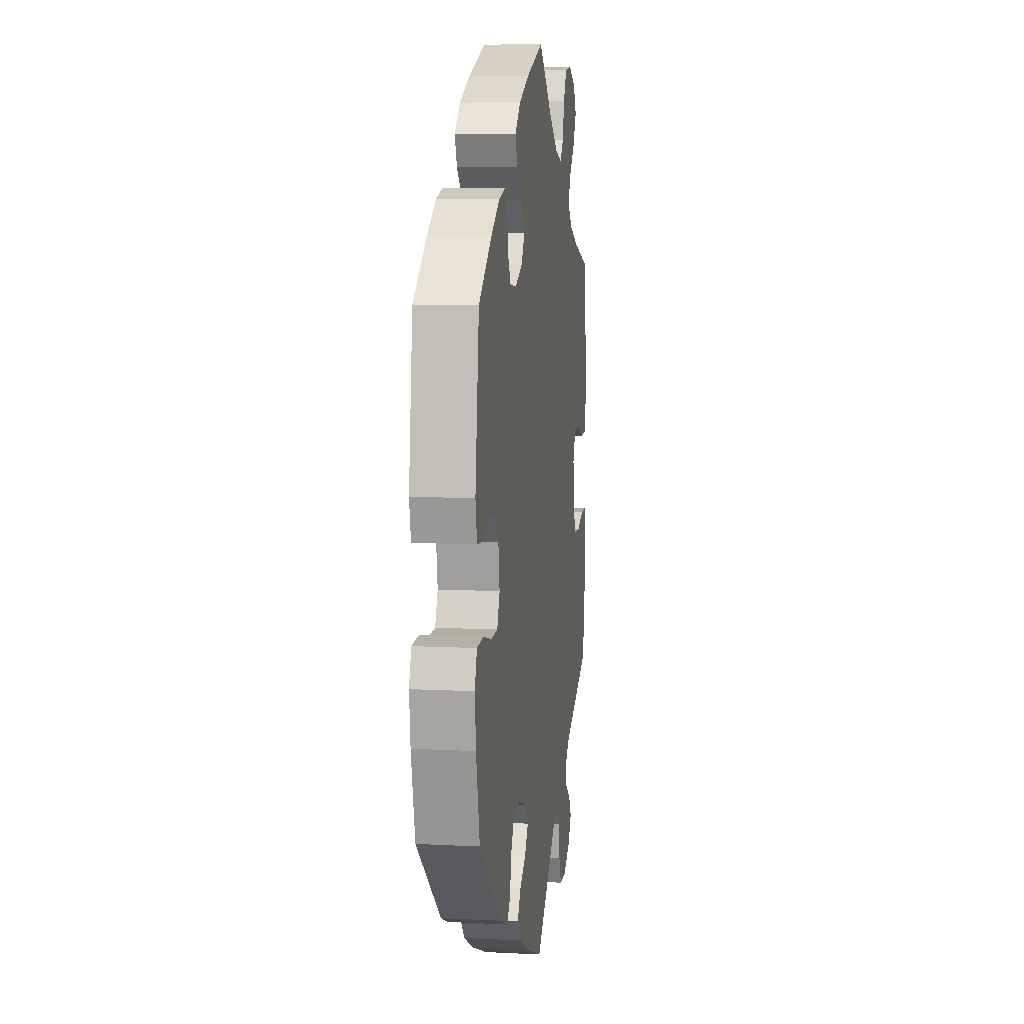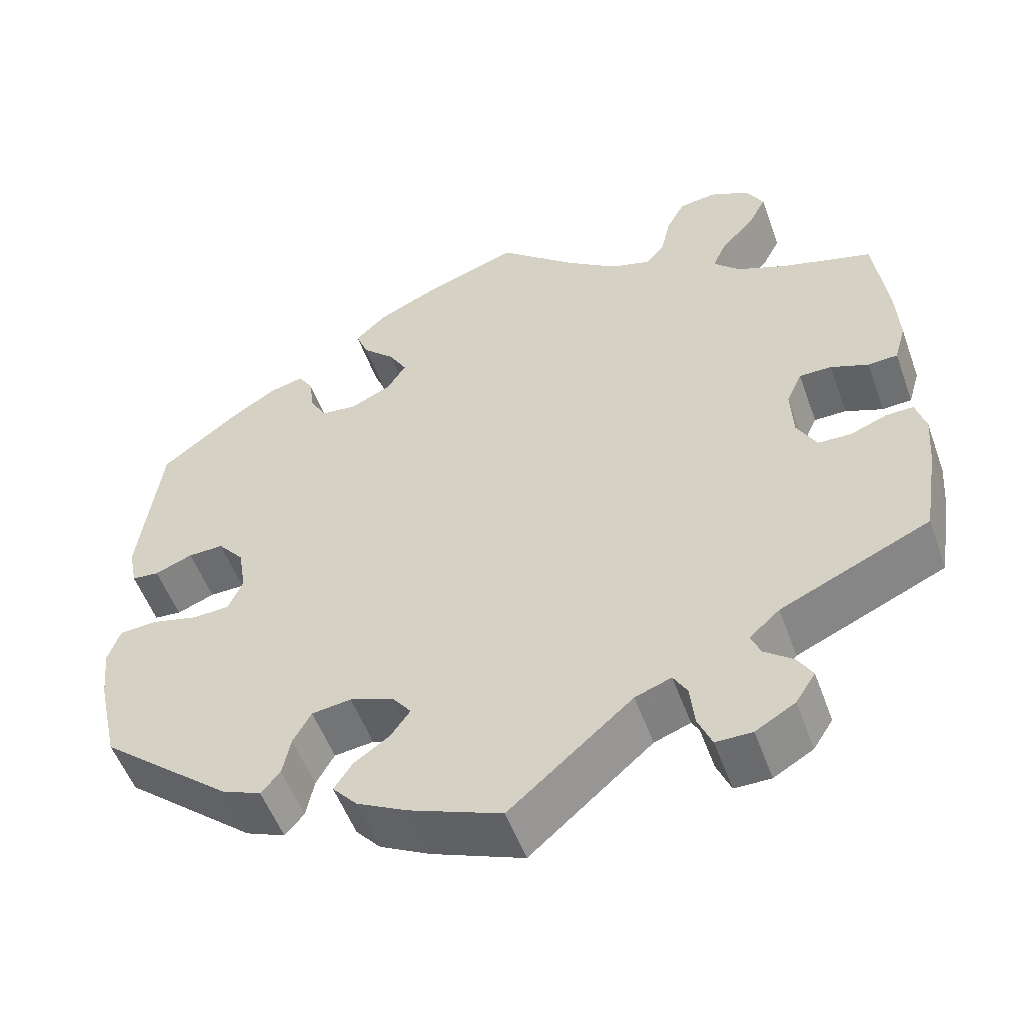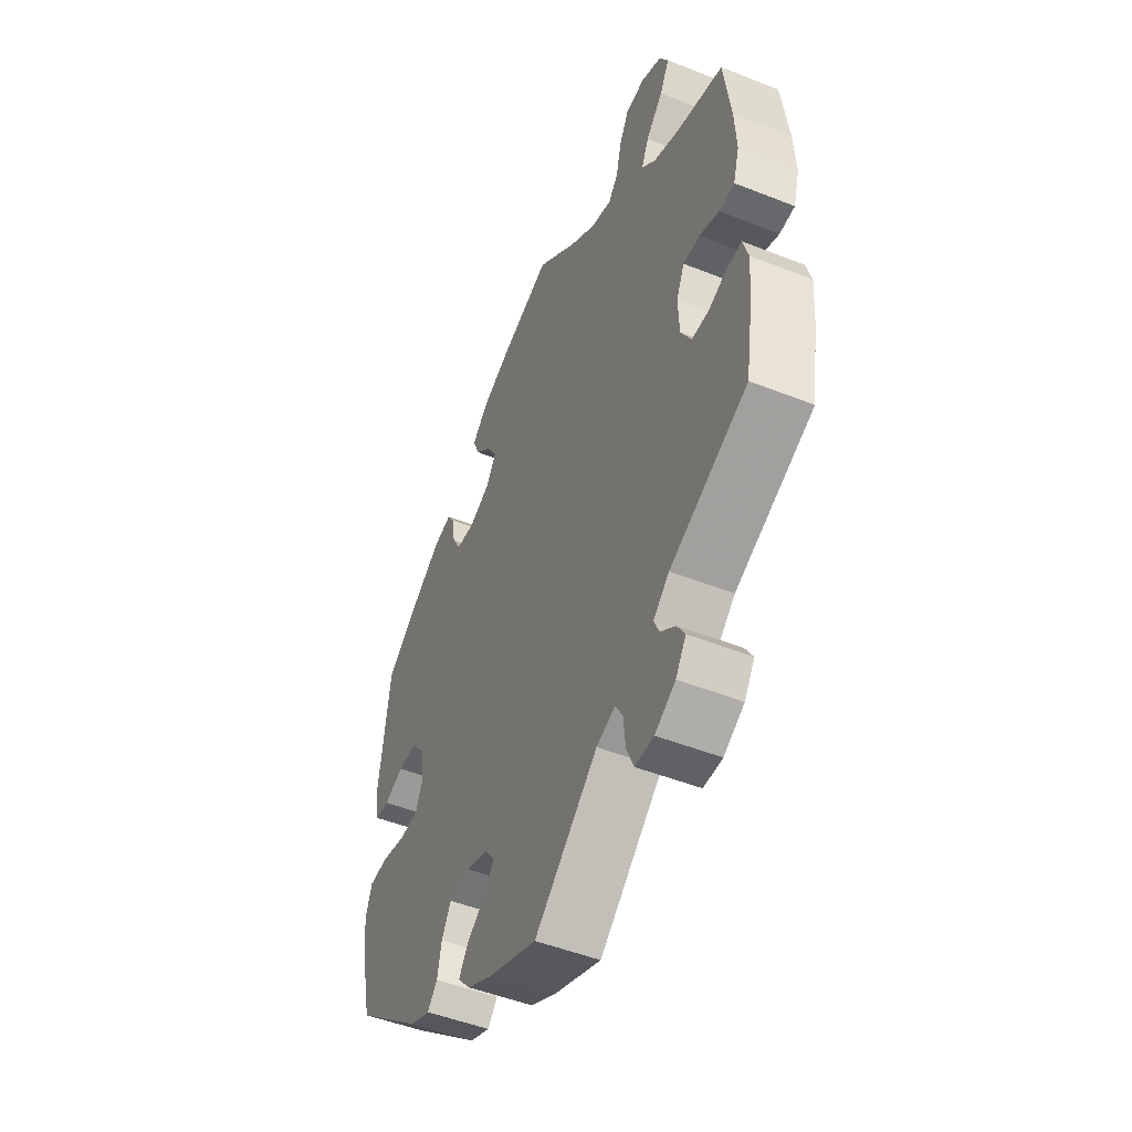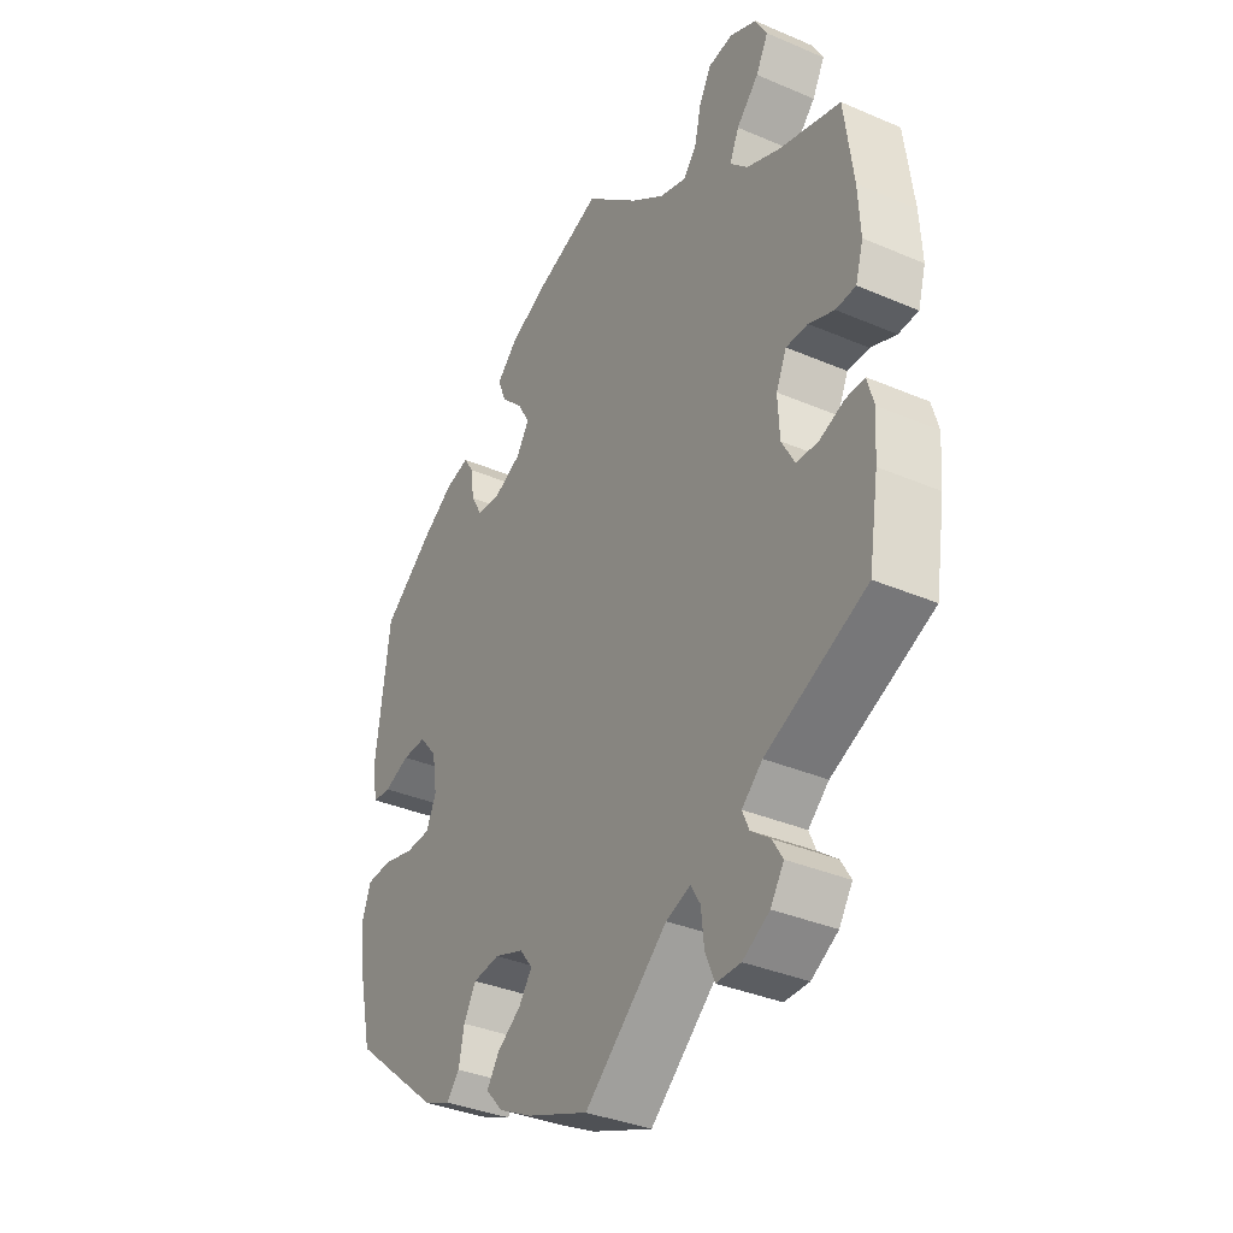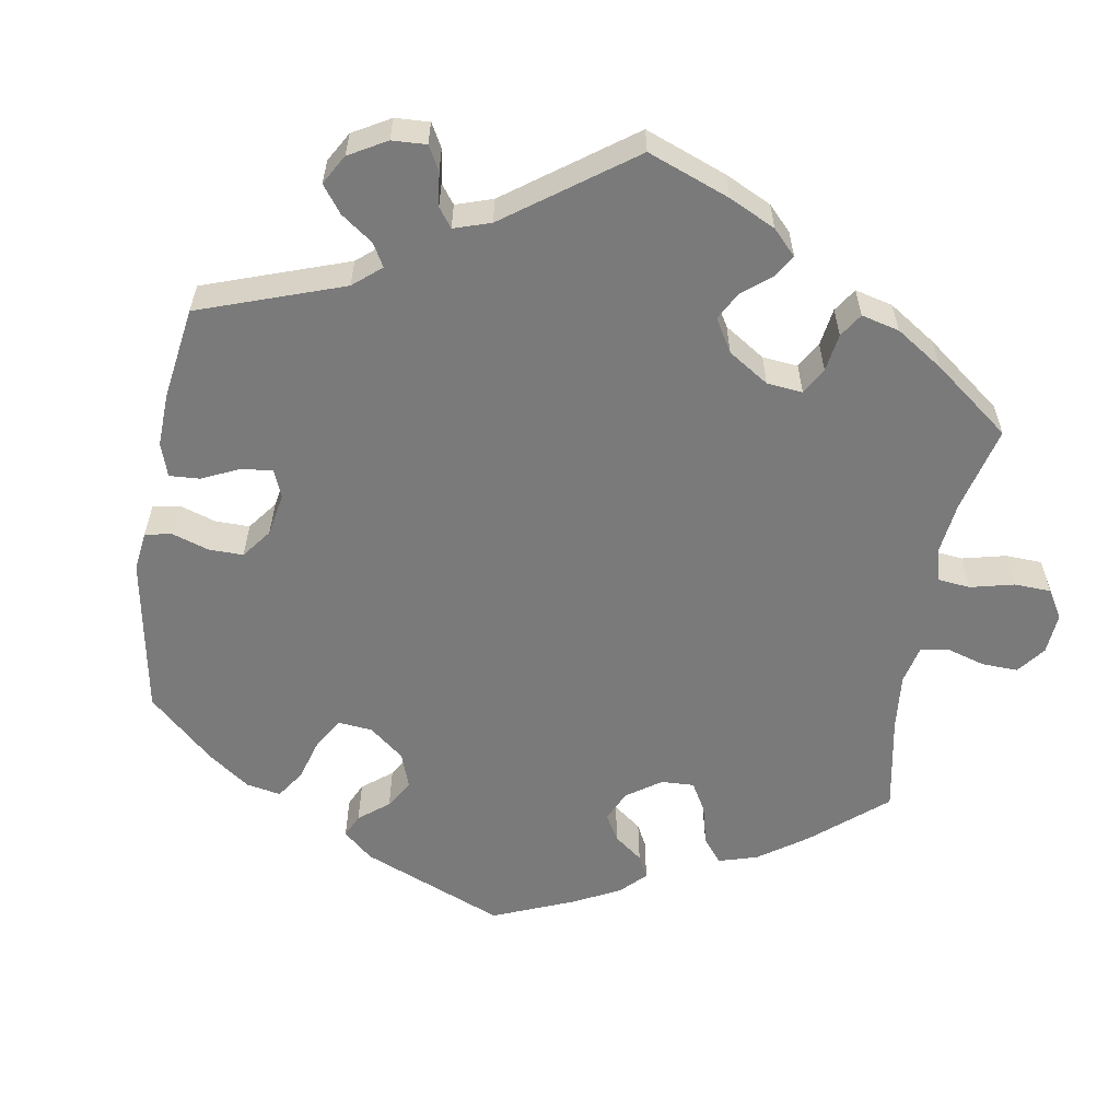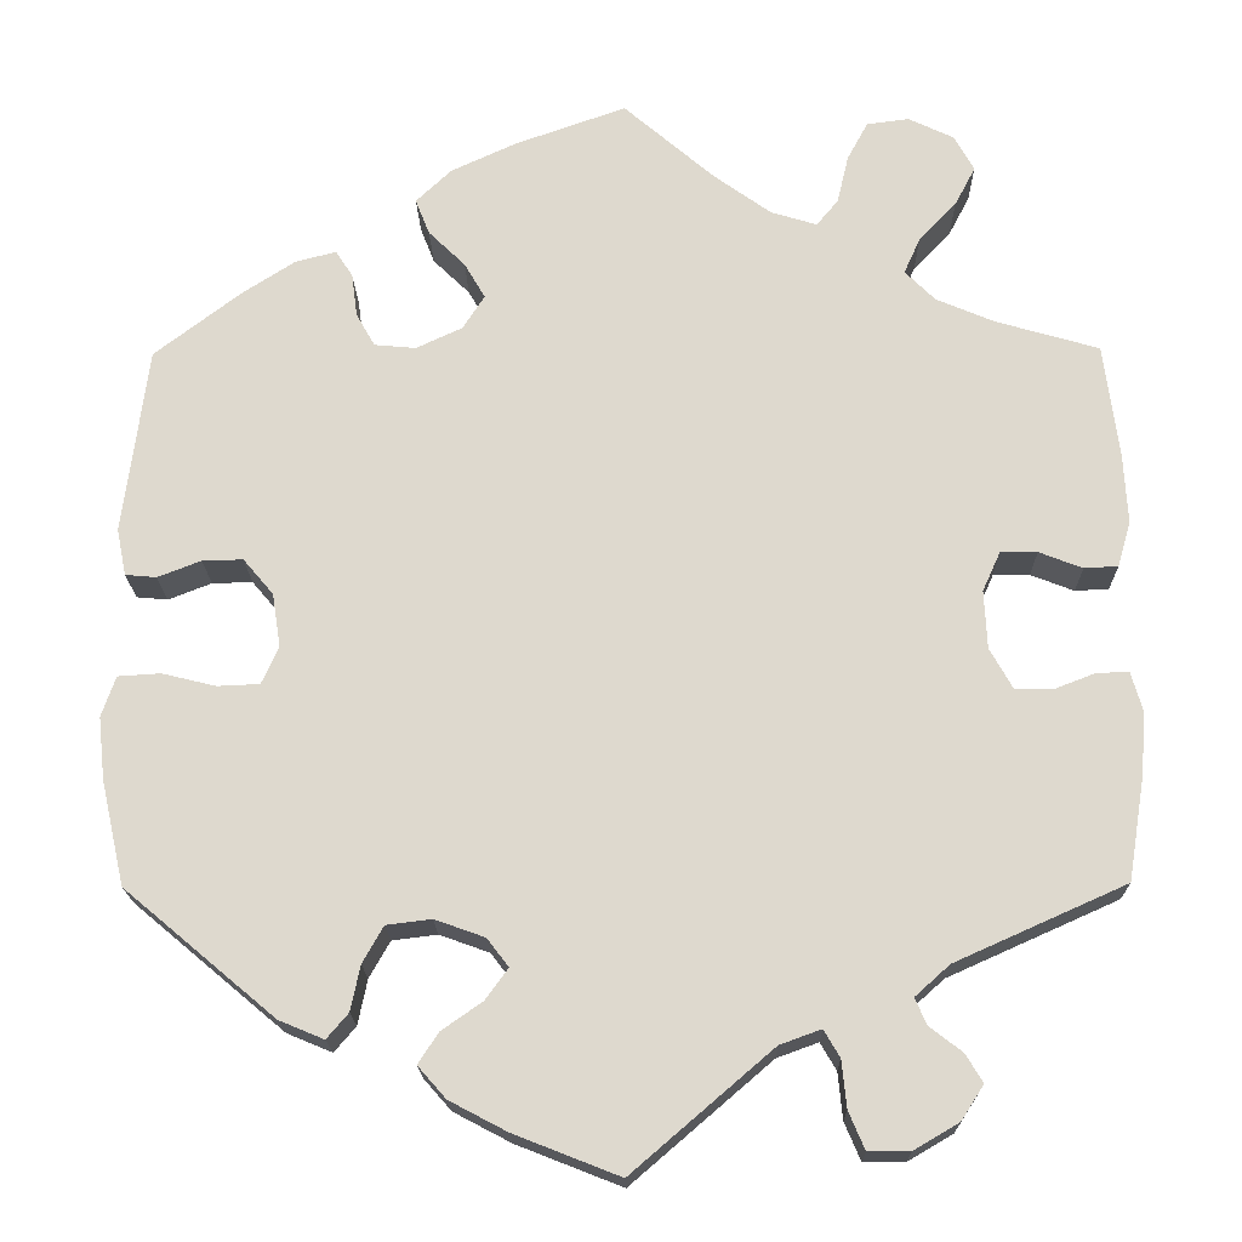
<metadata>
{"format":"obj","ext":"obj","renderer":"f3d","projection":"perspective","resolution":1024,"background":"white","views":[{"elev":8.4,"azim":98.0,"up":"+Z"},{"elev":-53.2,"azim":-160.3,"up":"+Z"},{"elev":-49.3,"azim":-113.7,"up":"+Z"},{"elev":-35.6,"azim":-119.5,"up":"+Z"},{"elev":-58.1,"azim":-129.6,"up":"+Y"},{"elev":-18.8,"azim":-179.0,"up":"+Z"}]}
</metadata>
<code>
v 0.526 0.07 0.091
v 0.516 0.07 0.041
v 0.483 0.07 0.038
v 0.437 0.07 0.056
v 0.394 0.07 0.057
v 0.362 0.07 0.019
v 0.353 0.07 -0.038
v 0.371 0.07 -0.078
v 0.416 0.07 -0.08
v 0.473 0.07 -0.066
v 0.518 0.07 -0.069
v 0.533 0.07 -0.112
v 0.526 0.07 -0.178
v 0.501 0.07 -0.289
v 0.341 0.07 -0.423
v 0.293 0.07 -0.443
v 0.27 0.07 -0.416
v 0.26 0.07 -0.368
v 0.238 0.07 -0.329
v 0.19 0.07 -0.323
v 0.137 0.07 -0.342
v 0.114 0.07 -0.372
v 0.138 0.07 -0.405
v 0.181 0.07 -0.435
v 0.203 0.07 -0.468
v 0.173 0.07 -0.502
v 0.112 0.07 -0.534
v 0 0.07 -0.578
v -0.149 0.07 -0.45
v -0.193 0.07 -0.434
v -0.21 0.07 -0.463
v -0.215 0.07 -0.513
v -0.232 0.07 -0.553
v -0.276 0.07 -0.553
v -0.324 0.07 -0.525
v -0.348 0.07 -0.488
v -0.33 0.07 -0.458
v -0.295 0.07 -0.431
v -0.283 0.07 -0.403
v -0.32 0.07 -0.37
v -0.501 0.07 -0.289
v -0.519 0.07 -0.178
v -0.524 0.07 -0.112
v -0.512 0.07 -0.07
v -0.478 0.07 -0.071
v -0.434 0.07 -0.088
v -0.394 0.07 -0.087
v -0.37 0.07 -0.044
v -0.367 0.07 0.018
v -0.386 0.07 0.06
v -0.425 0.07 0.06
v -0.471 0.07 0.042
v -0.507 0.07 0.044
v -0.521 0.07 0.092
v -0.517 0.07 0.165
v -0.501 0.07 0.288
v -0.391 0.07 0.32
v -0.33 0.07 0.346
v -0.298 0.07 0.378
v -0.315 0.07 0.416
v -0.355 0.07 0.458
v -0.377 0.07 0.5
v -0.356 0.07 0.538
v -0.308 0.07 0.561
v -0.263 0.07 0.555
v -0.241 0.07 0.514
v -0.229 0.07 0.463
v -0.206 0.07 0.435
v -0.157 0.07 0.45
v -0.096 0.07 0.494
v 0 0.07 0.577
v 0.118 0.07 0.535
v 0.187 0.07 0.503
v 0.225 0.07 0.467
v 0.21 0.07 0.429
v 0.171 0.07 0.391
v 0.149 0.07 0.353
v 0.172 0.07 0.317
v 0.221 0.07 0.294
v 0.265 0.07 0.298
v 0.285 0.07 0.333
v 0.291 0.07 0.379
v 0.309 0.07 0.407
v 0.352 0.07 0.396
v 0.409 0.07 0.359
v 0.5 0.07 0.289
v 0.526 0 0.091
v 0.516 0 0.041
v 0.483 0 0.038
v 0.437 0 0.056
v 0.394 0 0.057
v 0.362 0 0.019
v 0.353 0 -0.038
v 0.371 0 -0.078
v 0.416 0 -0.08
v 0.473 0 -0.066
v 0.518 0 -0.069
v 0.533 0 -0.112
v 0.526 0 -0.178
v 0.501 0 -0.289
v 0.341 0 -0.423
v 0.293 0 -0.443
v 0.27 0 -0.416
v 0.26 0 -0.368
v 0.238 0 -0.329
v 0.19 0 -0.323
v 0.137 0 -0.342
v 0.114 0 -0.372
v 0.138 0 -0.405
v 0.181 0 -0.435
v 0.203 0 -0.468
v 0.173 0 -0.502
v 0.112 0 -0.534
v 0 0 -0.578
v -0.149 0 -0.45
v -0.193 0 -0.434
v -0.21 0 -0.463
v -0.215 0 -0.513
v -0.232 0 -0.553
v -0.276 0 -0.553
v -0.324 0 -0.525
v -0.348 0 -0.488
v -0.33 0 -0.458
v -0.295 0 -0.431
v -0.283 0 -0.403
v -0.32 0 -0.37
v -0.501 0 -0.289
v -0.519 0 -0.178
v -0.524 0 -0.112
v -0.512 0 -0.07
v -0.478 0 -0.071
v -0.434 0 -0.088
v -0.394 0 -0.087
v -0.37 0 -0.044
v -0.367 0 0.018
v -0.386 0 0.06
v -0.425 0 0.06
v -0.471 0 0.042
v -0.507 0 0.044
v -0.521 0 0.092
v -0.517 0 0.165
v -0.501 0 0.288
v -0.391 0 0.32
v -0.33 0 0.346
v -0.298 0 0.378
v -0.315 0 0.416
v -0.355 0 0.458
v -0.377 0 0.5
v -0.356 0 0.538
v -0.308 0 0.561
v -0.263 0 0.555
v -0.241 0 0.514
v -0.229 0 0.463
v -0.206 0 0.435
v -0.157 0 0.45
v -0.096 0 0.494
v 0 0 0.577
v 0.118 0 0.535
v 0.187 0 0.503
v 0.225 0 0.467
v 0.21 0 0.429
v 0.171 0 0.391
v 0.149 0 0.353
v 0.172 0 0.317
v 0.221 0 0.294
v 0.265 0 0.298
v 0.285 0 0.333
v 0.291 0 0.379
v 0.309 0 0.407
v 0.352 0 0.396
v 0.409 0 0.359
v 0.5 0 0.289
f 81 82 83 84
f 80 81 84 85
f 73 74 75 76
f 73 76 77
f 70 71 72 73
f 69 70 73 77
f 68 69 77 78
f 64 65 66 67
f 62 63 64 67
f 60 61 62 67
f 59 60 67 68
f 58 59 68 78
f 54 55 56 57
f 51 52 53 54
f 50 51 54 57
f 49 50 57 58
f 43 44 45 46
f 43 46 47
f 40 41 42 43
f 39 40 43 47
f 35 36 37 38
f 35 38 39
f 34 35 39
f 31 32 33 34
f 30 31 34 39
f 26 27 28 29
f 26 29 30
f 23 24 25 26
f 22 23 26 30
f 21 22 30 39
f 15 16 17 18
f 15 18 19
f 14 15 19
f 13 14 19 20
f 9 10 11 12
f 8 9 12 13
f 1 2 3 4
f 1 4 5
f 80 85 86 1
f 49 58 78 79
f 48 49 79 80
f 8 13 20 21
f 7 8 21 39
f 6 7 39 47
f 48 80 1 5
f 5 6 47 48
f 170 169 168 167
f 171 170 167 166
f 162 161 160 159
f 163 162 159
f 159 158 157 156
f 163 159 156 155
f 164 163 155 154
f 153 152 151 150
f 153 150 149 148
f 153 148 147 146
f 154 153 146 145
f 164 154 145 144
f 143 142 141 140
f 140 139 138 137
f 143 140 137 136
f 144 143 136 135
f 132 131 130 129
f 133 132 129
f 129 128 127 126
f 133 129 126 125
f 124 123 122 121
f 125 124 121
f 125 121 120
f 120 119 118 117
f 125 120 117 116
f 115 114 113 112
f 116 115 112
f 112 111 110 109
f 116 112 109 108
f 125 116 108 107
f 104 103 102 101
f 105 104 101
f 105 101 100
f 106 105 100 99
f 98 97 96 95
f 99 98 95 94
f 90 89 88 87
f 91 90 87
f 87 172 171 166
f 165 164 144 135
f 166 165 135 134
f 107 106 99 94
f 125 107 94 93
f 133 125 93 92
f 91 87 166 134
f 134 133 92 91
f 1 87 88 2
f 2 88 89 3
f 3 89 90 4
f 4 90 91 5
f 5 91 92 6
f 6 92 93 7
f 7 93 94 8
f 8 94 95 9
f 9 95 96 10
f 10 96 97 11
f 11 97 98 12
f 12 98 99 13
f 13 99 100 14
f 14 100 101 15
f 15 101 102 16
f 16 102 103 17
f 17 103 104 18
f 18 104 105 19
f 19 105 106 20
f 20 106 107 21
f 21 107 108 22
f 22 108 109 23
f 23 109 110 24
f 24 110 111 25
f 25 111 112 26
f 26 112 113 27
f 27 113 114 28
f 28 114 115 29
f 29 115 116 30
f 30 116 117 31
f 31 117 118 32
f 32 118 119 33
f 33 119 120 34
f 34 120 121 35
f 35 121 122 36
f 36 122 123 37
f 37 123 124 38
f 38 124 125 39
f 39 125 126 40
f 40 126 127 41
f 41 127 128 42
f 42 128 129 43
f 43 129 130 44
f 44 130 131 45
f 45 131 132 46
f 46 132 133 47
f 47 133 134 48
f 48 134 135 49
f 49 135 136 50
f 50 136 137 51
f 51 137 138 52
f 52 138 139 53
f 53 139 140 54
f 54 140 141 55
f 55 141 142 56
f 56 142 143 57
f 57 143 144 58
f 58 144 145 59
f 59 145 146 60
f 60 146 147 61
f 61 147 148 62
f 62 148 149 63
f 63 149 150 64
f 64 150 151 65
f 65 151 152 66
f 66 152 153 67
f 67 153 154 68
f 68 154 155 69
f 69 155 156 70
f 70 156 157 71
f 71 157 158 72
f 72 158 159 73
f 73 159 160 74
f 74 160 161 75
f 75 161 162 76
f 76 162 163 77
f 77 163 164 78
f 78 164 165 79
f 79 165 166 80
f 80 166 167 81
f 81 167 168 82
f 82 168 169 83
f 83 169 170 84
f 84 170 171 85
f 85 171 172 86
f 86 172 87 1

</code>
